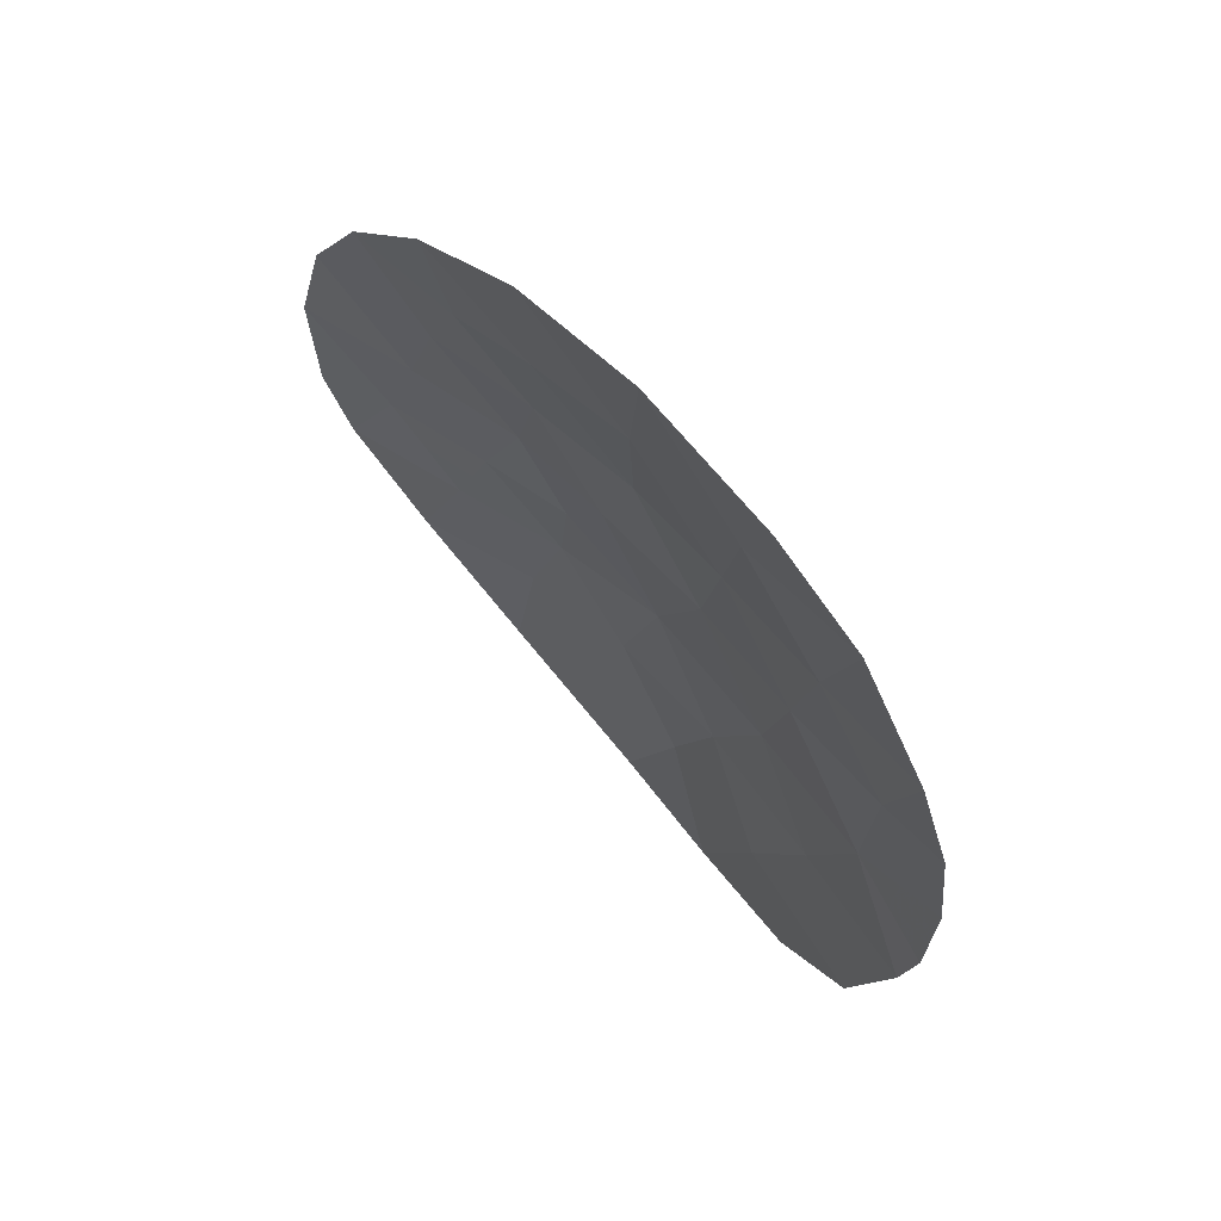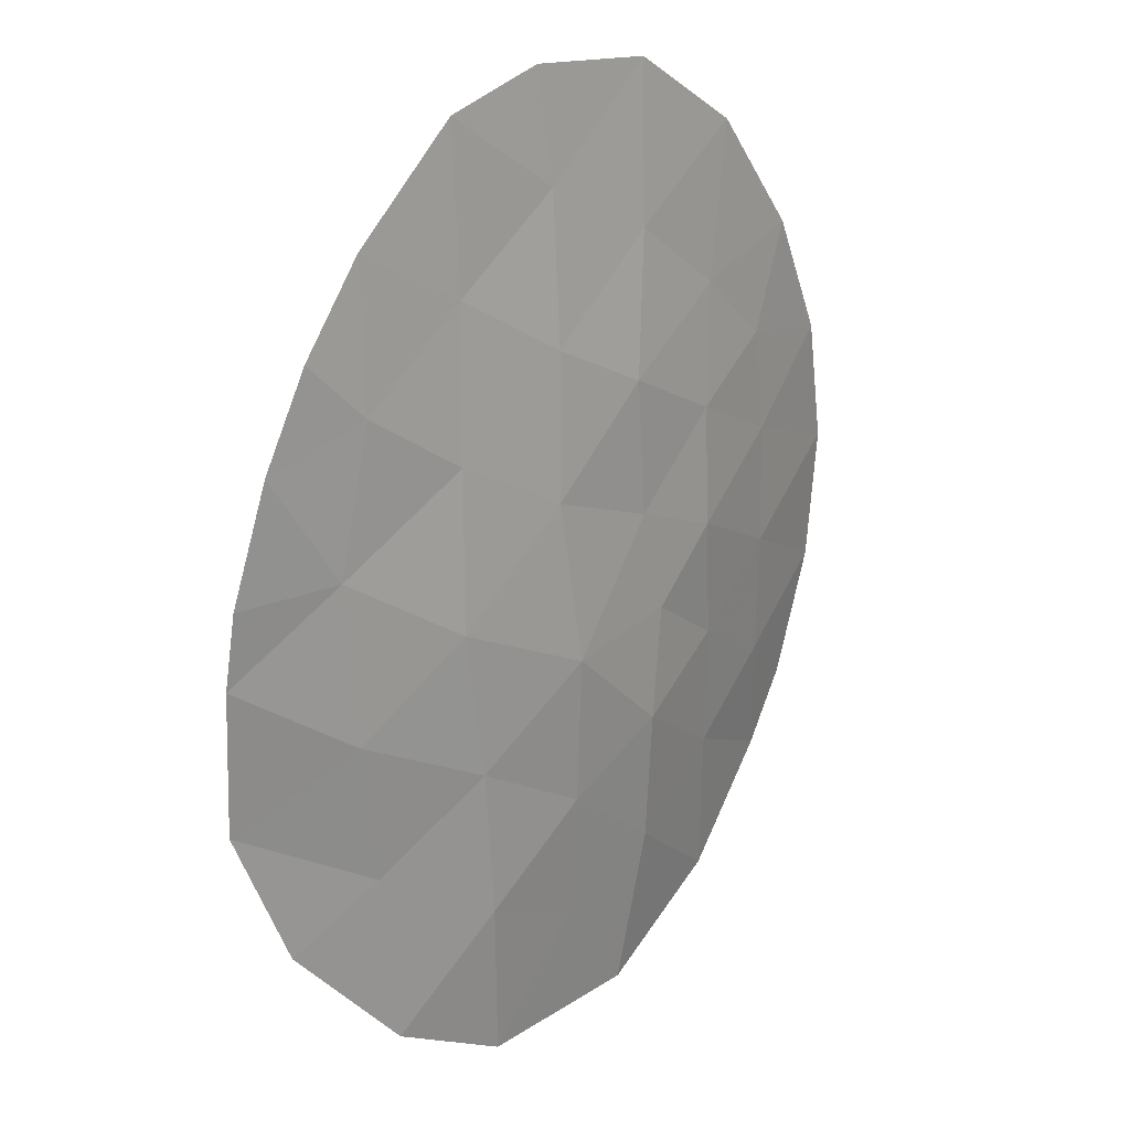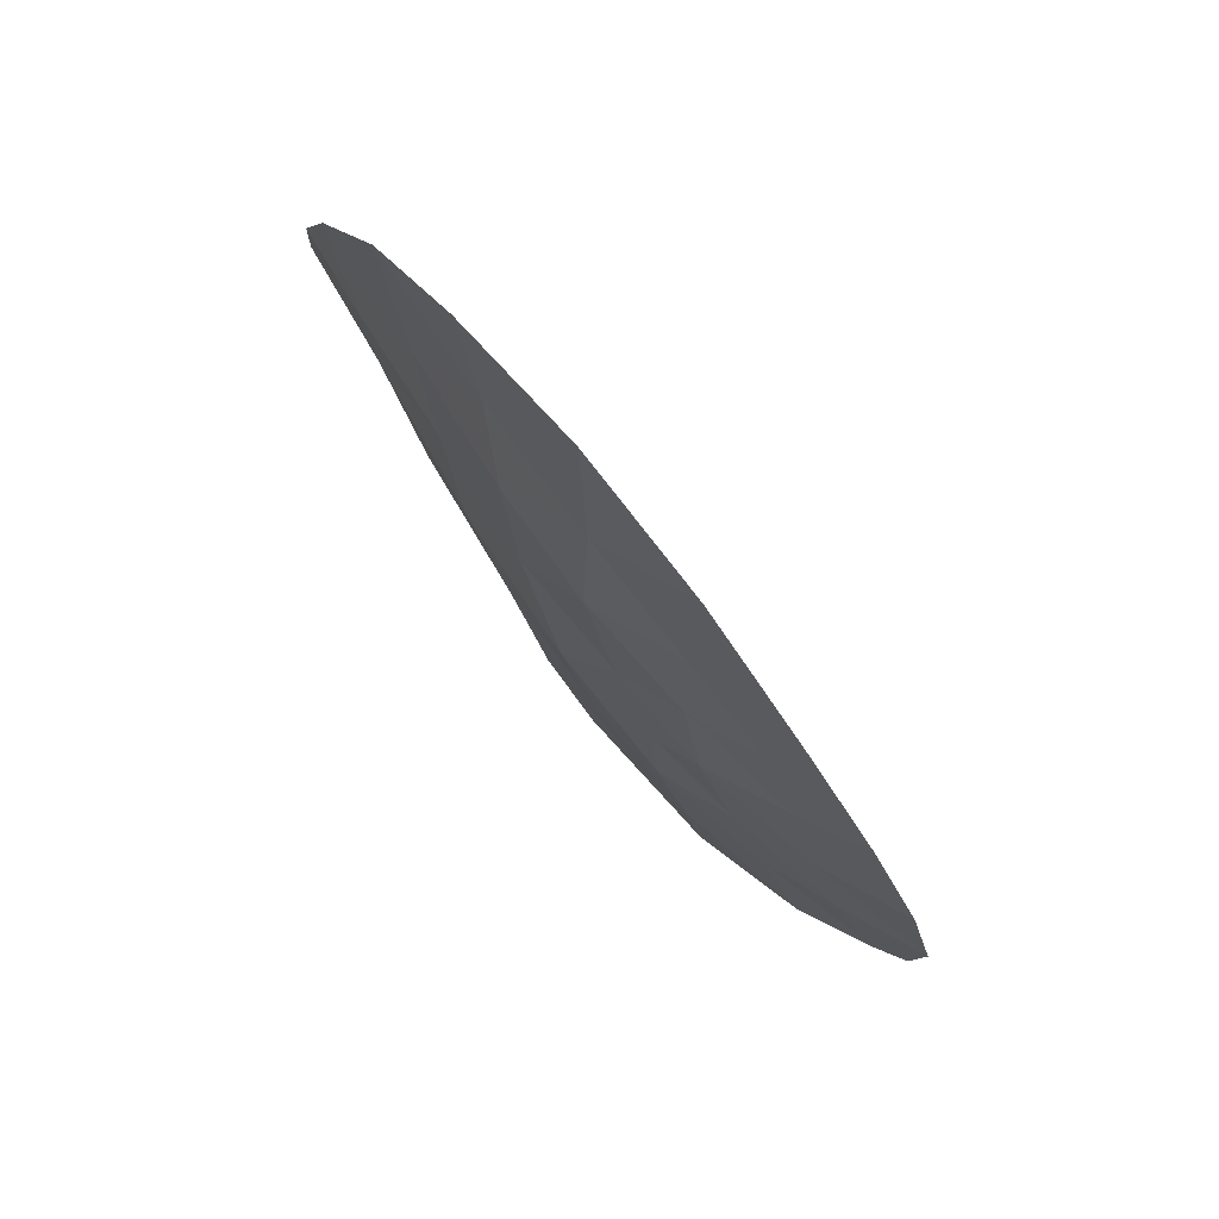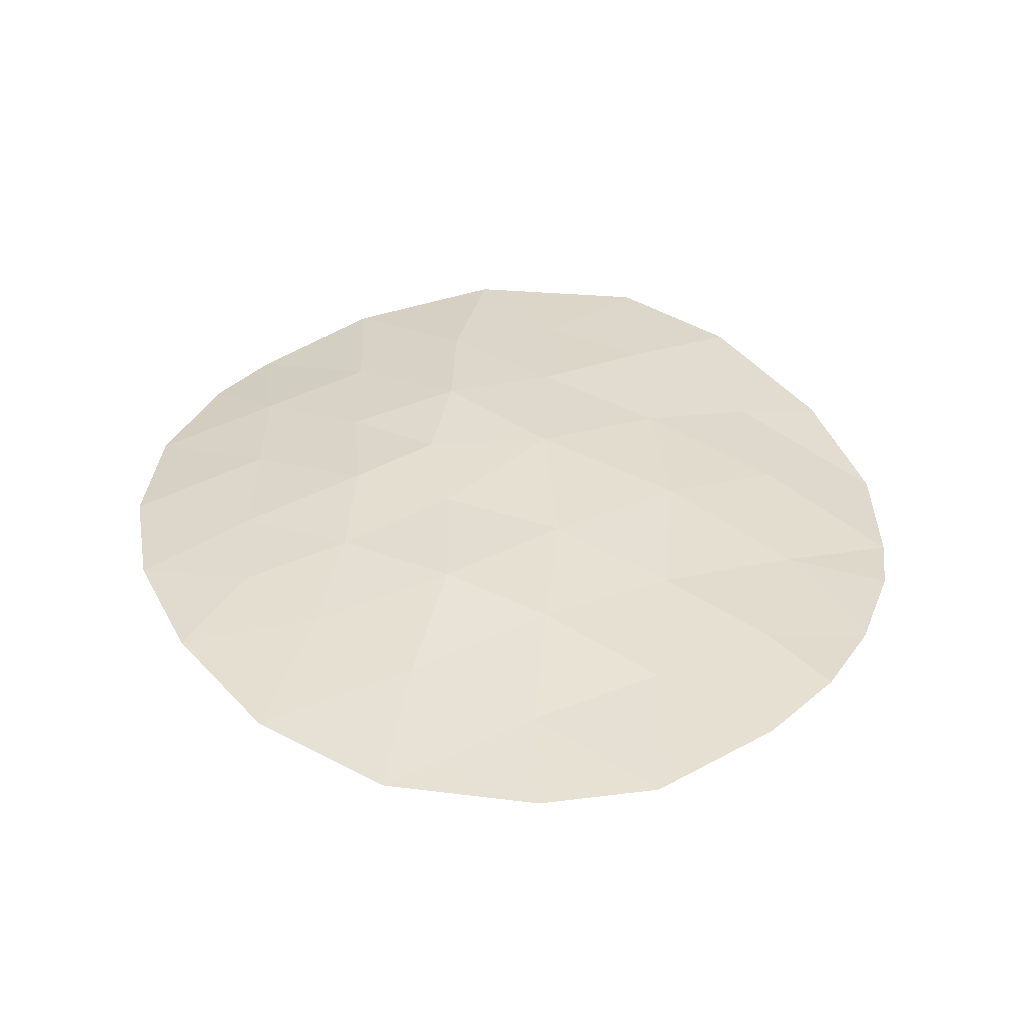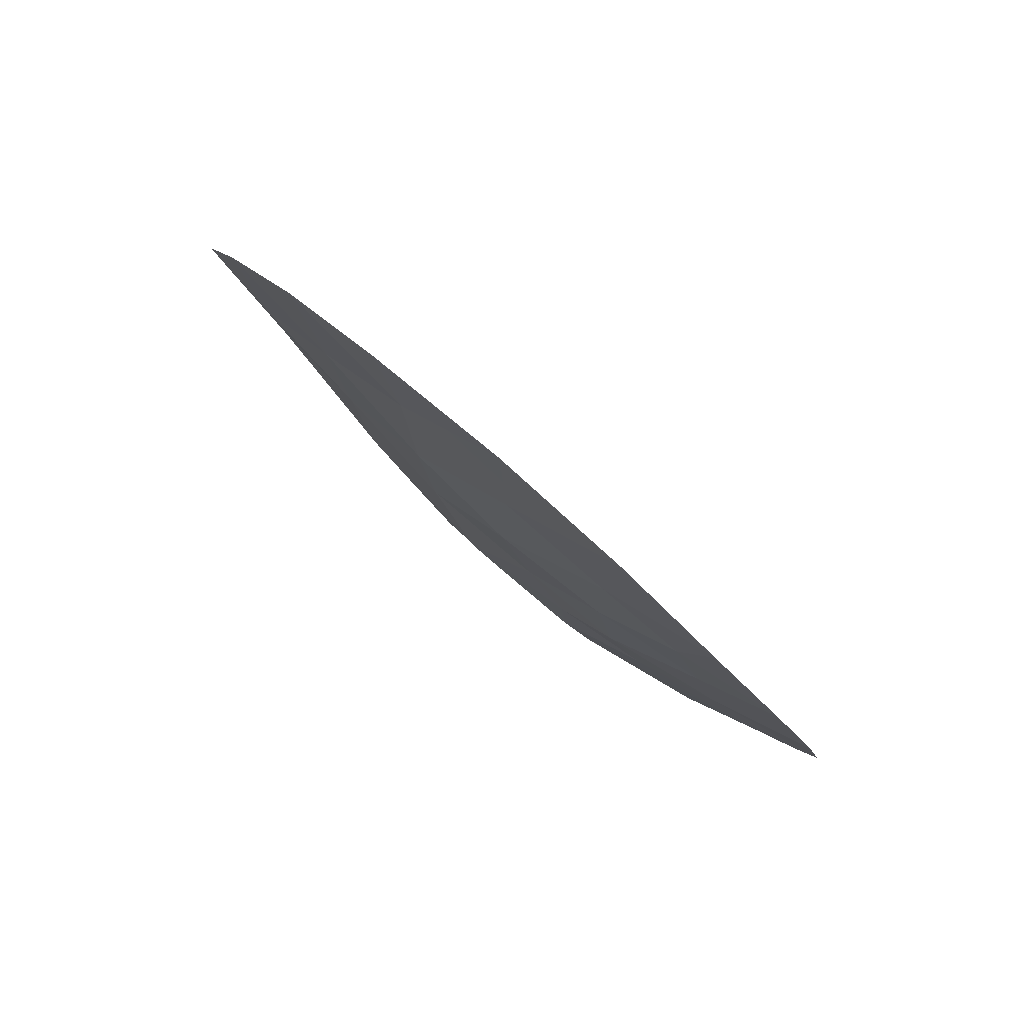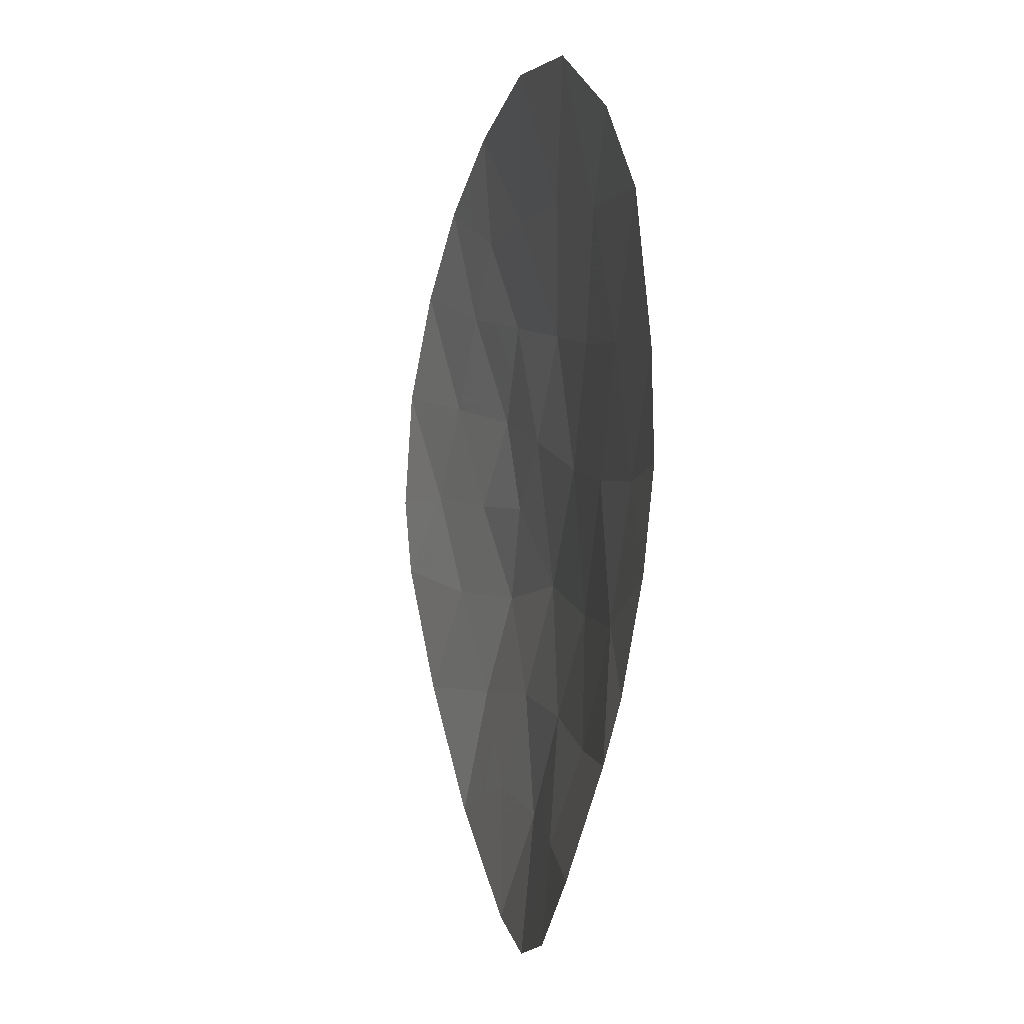
<metadata>
{"format":"obj","ext":"obj","renderer":"f3d","projection":"perspective","resolution":1024,"background":"white","views":[{"elev":78.9,"azim":-133.4,"up":"+Y"},{"elev":11.5,"azim":-50.1,"up":"+Y"},{"elev":67.8,"azim":48.2,"up":"+Y"},{"elev":40.1,"azim":-170.1,"up":"+Z"},{"elev":76.0,"azim":38.8,"up":"+Y"},{"elev":27.8,"azim":-106.9,"up":"+Y"}]}
</metadata>
<code>
v 0.5147 50.17 -36.65
v 1.339 52.73 -36.18
v 3.367 53.88 -36.11
v 2.646 51.87 -36.28
v 2.852 50.46 -36.53
v -1.346 52.29 -36.71
v -0.4425 48.99 -37.1
v 4.664 53.49 -36.35
v -0.2513 53.25 -36.33
v 1.961 55.57 -35.95
v -1.574 55.53 -36.32
v 1.967 58.78 -35.92
v 0.899 54.43 -36.09
v 0.7952 55.97 -36.01
v 0.8868 48.5 -36.95
v -2.639 55.09 -36.57
v 2.031 57.1 -35.95
v 3.205 55.16 -36.03
v 2.798 48.77 -36.86
v -2.543 51.56 -37.27
v 0.1832 51.72 -36.48
v 4.879 52.18 -36.56
v 3.402 58.15 -35.95
v 5.277 50.93 -36.87
v 3.927 51.31 -36.55
v 5.833 54.54 -36.39
v 3.682 52.61 -36.33
v -1.759 57.06 -36.23
v -2.824 53.85 -36.83
v -1.703 53.97 -36.56
v 1.564 51.17 -36.43
v 4.556 57.03 -36.04
v 4.266 49.73 -36.86
v 0.4151 58.71 -35.97
v -0.899 50.81 -36.92
v 4.439 54.79 -36.19
v 5.972 53.1 -36.63
v 1.723 49.81 -36.68
v -0.7126 58.26 -36.05
v -1.76 50.15 -37.28
v 2.652 53.07 -36.17
v 5.706 51.73 -36.82
v 2.237 54.14 -36.09
v 4.152 55.87 -36.08
v 5.366 55.82 -36.19
v -2.312 56.09 -36.37
v 0.6704 57.55 -35.99
v -2.793 53.07 -36.99
v -0.3845 54.94 -36.23
v -0.494 56.55 -36.14
v 3.218 56.48 -36
v 2.749 51.16 -36.4
v 3.389 50.88 -36.54
v 3.287 51.59 -36.41
v 2.261 49.29 -36.77
v 2.825 49.62 -36.7
v 2.287 50.14 -36.61
v 1.319 58.17 -35.96
v 1.351 57.33 -35.97
v 1.999 57.94 -35.94
v -2.264 53.91 -36.69
v -2.171 54.53 -36.56
v -2.732 54.47 -36.7
v 1.452 51.95 -36.3
v 2.105 51.52 -36.35
v 1.993 52.3 -36.23
v 2.649 52.47 -36.22
v 1.996 52.9 -36.18
v 3.532 49.25 -36.86
v 3.559 50.1 -36.69
v 3.31 57.31 -35.97
v 3.887 56.76 -36.02
v 3.979 57.59 -35.99
v 1.119 49.99 -36.67
v 0.7007 49.34 -36.8
v 1.305 49.16 -36.82
v 1.191 58.75 -35.95
v 0.5427 58.13 -35.98
v 3.164 52.24 -36.3
v 3.805 51.96 -36.44
v 5.136 54.66 -36.29
v 5.599 55.18 -36.29
v 4.903 55.3 -36.19
v 1.643 50.49 -36.56
v 1.039 50.67 -36.54
v 0.8735 51.45 -36.45
v 0.349 50.95 -36.57
v 0.7612 52.23 -36.33
v 0.544 52.99 -36.26
v -0.03404 52.49 -36.41
v -1.044 54.46 -36.39
v -0.9772 53.61 -36.44
v -0.3179 54.09 -36.28
v 4.403 51.74 -36.55
v 4.281 52.4 -36.44
v -0.1488 58.48 -36.01
v -0.02108 57.9 -36.02
v -0.6033 57.4 -36.09
v 0.08821 57.05 -36.07
v 4.551 54.14 -36.27
v 3.903 54.33 -36.15
v 4.016 53.68 -36.23
v 3.822 54.97 -36.11
v 3.286 54.52 -36.07
v 4.096 50.52 -36.7
v 5.839 52.41 -36.72
v 5.426 52.64 -36.59
v 5.292 51.95 -36.69
v 5.318 53.3 -36.49
v 4.772 52.84 -36.45
v 4.602 51.12 -36.71
v 4.772 50.33 -36.86
v 1.119 53.58 -36.13
v 1.788 53.44 -36.13
v 1.568 54.29 -36.09
v 4.354 56.45 -36.06
v 3.685 56.17 -36.04
v 3.212 55.82 -36.01
v 3.679 55.51 -36.05
v 4.961 56.43 -36.12
v 4.759 55.84 -36.14
v 2.721 54.65 -36.06
v 2.583 55.36 -35.99
v 2.099 54.85 -36.02
v 2.445 53.61 -36.13
v 2.208 50.81 -36.48
v -0.979 55.23 -36.28
v -0.4393 55.74 -36.18
v -1.034 56.04 -36.23
v 4.173 53.05 -36.34
v 3.525 53.24 -36.22
v 1.43 55 -36.02
v 5.078 51.56 -36.71
v 5.492 51.33 -36.84
v 1.996 56.33 -35.95
v 1.413 56.53 -35.98
v 1.378 55.77 -35.98
v 0.7328 56.76 -36
v -1.721 51.19 -37.09
v -2.152 50.86 -37.27
v -1.33 50.48 -37.1
v 1.843 48.64 -36.91
v 2.716 57.62 -35.95
v 2.684 58.46 -35.94
v 0.03608 49.58 -36.88
v 0.2221 48.75 -37.03
v -0.1922 50.49 -36.78
v -0.6708 49.9 -37.01
v -0.3579 51.27 -36.7
v -1.101 49.57 -37.19
v -2.476 55.59 -36.47
v -2.106 55.31 -36.45
v -1.943 55.81 -36.35
v -1.638 54.75 -36.44
v 3.167 52.84 -36.25
v -1.127 56.81 -36.18
v -1.666 56.29 -36.28
v 2.624 56.79 -35.97
v 3.01 53.48 -36.14
v 2.802 54.01 -36.1
v 0.1506 56.26 -36.07
v -1.236 57.66 -36.14
v -2.036 56.58 -36.3
v -2.809 53.46 -36.91
v -2.248 53.52 -36.77
v 0.8471 55.2 -36.05
v -1.122 51.55 -36.81
v -0.5814 52.01 -36.59
v 4.295 55.33 -36.13
v 0.2572 54.68 -36.16
v 0.3238 53.84 -36.21
v -1.524 53.13 -36.63
v -0.7986 52.77 -36.52
v -1.945 51.93 -36.99
v -2.07 52.68 -36.85
v -2.668 52.32 -37.13
v 5.248 54.01 -36.37
v 0.2053 55.45 -36.12
v 5.902 53.82 -36.51
v 2.589 56.02 -35.97
f 4 52 54
f 52 5 53
f 52 53 54
f 54 53 25
f 38 55 57
f 55 19 56
f 55 56 57
f 57 56 5
f 12 58 60
f 58 47 59
f 58 59 60
f 60 59 17
f 29 61 63
f 61 30 62
f 61 62 63
f 63 62 16
f 2 64 66
f 64 31 65
f 64 65 66
f 66 65 4
f 4 67 66
f 67 41 68
f 67 68 66
f 66 68 2
f 5 56 70
f 56 19 69
f 56 69 70
f 70 69 33
f 23 71 73
f 71 51 72
f 71 72 73
f 73 72 32
f 38 74 76
f 74 1 75
f 74 75 76
f 76 75 15
f 12 77 58
f 77 34 78
f 77 78 58
f 58 78 47
f 27 79 80
f 79 4 54
f 79 54 80
f 80 54 25
f 36 81 83
f 81 26 82
f 81 82 83
f 83 82 45
f 38 84 74
f 84 31 85
f 84 85 74
f 74 85 1
f 31 86 85
f 86 21 87
f 86 87 85
f 85 87 1
f 21 88 90
f 88 2 89
f 88 89 90
f 90 89 9
f 49 91 93
f 91 30 92
f 91 92 93
f 93 92 9
f 27 80 95
f 80 25 94
f 80 94 95
f 95 94 22
f 34 96 78
f 96 39 97
f 96 97 78
f 78 97 47
f 39 98 97
f 98 50 99
f 98 99 97
f 97 99 47
f 8 100 102
f 100 36 101
f 100 101 102
f 102 101 3
f 36 103 101
f 103 18 104
f 103 104 101
f 101 104 3
f 5 70 53
f 70 33 105
f 70 105 53
f 53 105 25
f 42 106 108
f 106 37 107
f 106 107 108
f 108 107 22
f 37 109 107
f 109 8 110
f 109 110 107
f 107 110 22
f 24 111 112
f 111 25 105
f 111 105 112
f 112 105 33
f 13 113 115
f 113 2 114
f 113 114 115
f 115 114 43
f 44 116 117
f 116 32 72
f 116 72 117
f 117 72 51
f 51 118 117
f 118 18 119
f 118 119 117
f 117 119 44
f 45 120 121
f 120 32 116
f 120 116 121
f 121 116 44
f 43 122 124
f 122 18 123
f 122 123 124
f 124 123 10
f 2 68 114
f 68 41 125
f 68 125 114
f 114 125 43
f 31 126 65
f 126 5 52
f 126 52 65
f 65 52 4
f 31 84 126
f 84 38 57
f 84 57 126
f 126 57 5
f 11 127 129
f 127 49 128
f 127 128 129
f 129 128 50
f 27 130 131
f 130 8 102
f 130 102 131
f 131 102 3
f 10 132 124
f 132 13 115
f 132 115 124
f 124 115 43
f 22 110 95
f 110 8 130
f 110 130 95
f 95 130 27
f 24 133 111
f 133 22 94
f 133 94 111
f 111 94 25
f 24 134 133
f 134 42 108
f 134 108 133
f 133 108 22
f 10 135 137
f 135 17 136
f 135 136 137
f 137 136 14
f 17 59 136
f 59 47 138
f 59 138 136
f 136 138 14
f 35 139 141
f 139 20 140
f 139 140 141
f 141 140 40
f 31 64 86
f 64 2 88
f 64 88 86
f 86 88 21
f 19 55 142
f 55 38 76
f 55 76 142
f 142 76 15
f 12 60 144
f 60 17 143
f 60 143 144
f 144 143 23
f 15 75 146
f 75 1 145
f 75 145 146
f 146 145 7
f 1 147 145
f 147 35 148
f 147 148 145
f 145 148 7
f 35 147 149
f 147 1 87
f 147 87 149
f 149 87 21
f 40 150 141
f 150 7 148
f 150 148 141
f 141 148 35
f 46 151 153
f 151 16 152
f 151 152 153
f 153 152 11
f 16 62 152
f 62 30 154
f 62 154 152
f 152 154 11
f 4 79 67
f 79 27 155
f 79 155 67
f 67 155 41
f 11 129 157
f 129 50 156
f 129 156 157
f 157 156 28
f 17 158 143
f 158 51 71
f 158 71 143
f 143 71 23
f 41 155 159
f 155 27 131
f 155 131 159
f 159 131 3
f 3 160 159
f 160 43 125
f 160 125 159
f 159 125 41
f 14 138 161
f 138 47 99
f 138 99 161
f 161 99 50
f 18 122 104
f 122 43 160
f 122 160 104
f 104 160 3
f 39 162 98
f 162 28 156
f 162 156 98
f 98 156 50
f 28 163 157
f 163 46 153
f 163 153 157
f 157 153 11
f 29 164 61
f 164 48 165
f 164 165 61
f 61 165 30
f 13 132 166
f 132 10 137
f 132 137 166
f 166 137 14
f 6 167 168
f 167 35 149
f 167 149 168
f 168 149 21
f 44 119 169
f 119 18 103
f 119 103 169
f 169 103 36
f 13 170 171
f 170 49 93
f 170 93 171
f 171 93 9
f 2 113 89
f 113 13 171
f 113 171 89
f 89 171 9
f 30 172 92
f 172 6 173
f 172 173 92
f 92 173 9
f 6 168 173
f 168 21 90
f 168 90 173
f 173 90 9
f 6 174 167
f 174 20 139
f 174 139 167
f 167 139 35
f 6 175 174
f 175 48 176
f 175 176 174
f 174 176 20
f 48 175 165
f 175 6 172
f 175 172 165
f 165 172 30
f 8 177 100
f 177 26 81
f 177 81 100
f 100 81 36
f 49 178 128
f 178 14 161
f 178 161 128
f 128 161 50
f 14 178 166
f 178 49 170
f 178 170 166
f 166 170 13
f 8 109 177
f 109 37 179
f 109 179 177
f 177 179 26
f 44 169 121
f 169 36 83
f 169 83 121
f 121 83 45
f 51 180 118
f 180 10 123
f 180 123 118
f 118 123 18
f 11 154 127
f 154 30 91
f 154 91 127
f 127 91 49
f 51 158 180
f 158 17 135
f 158 135 180
f 180 135 10

</code>
